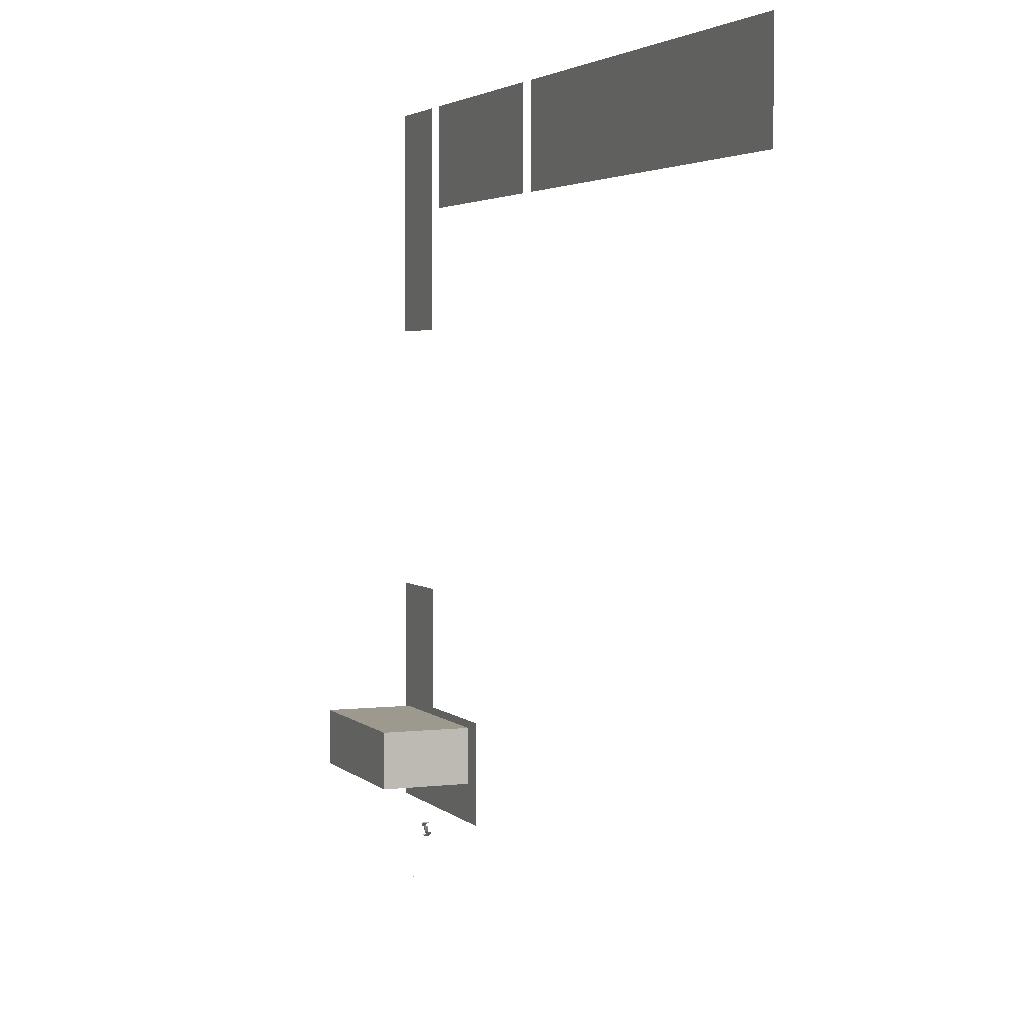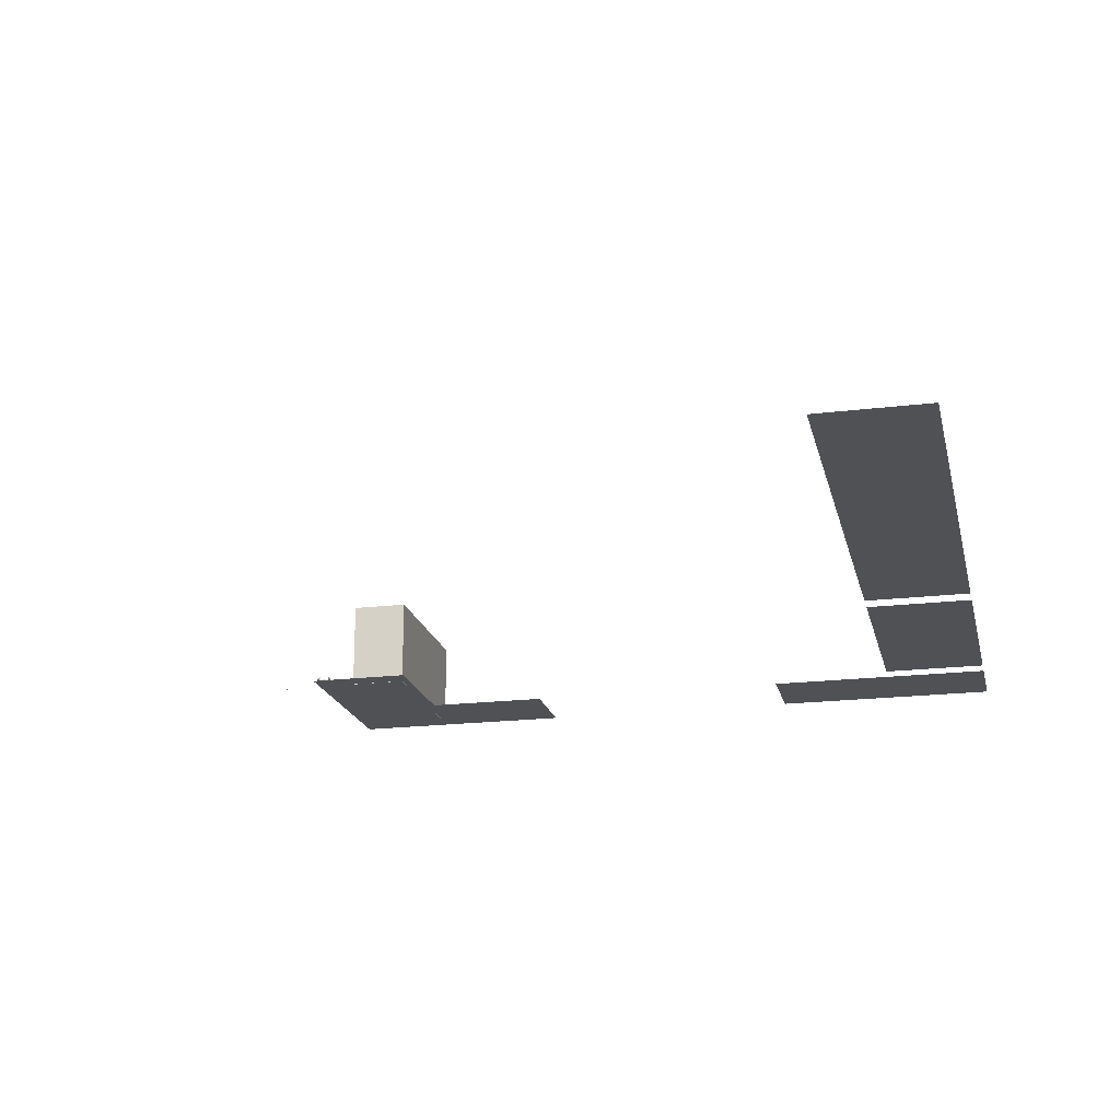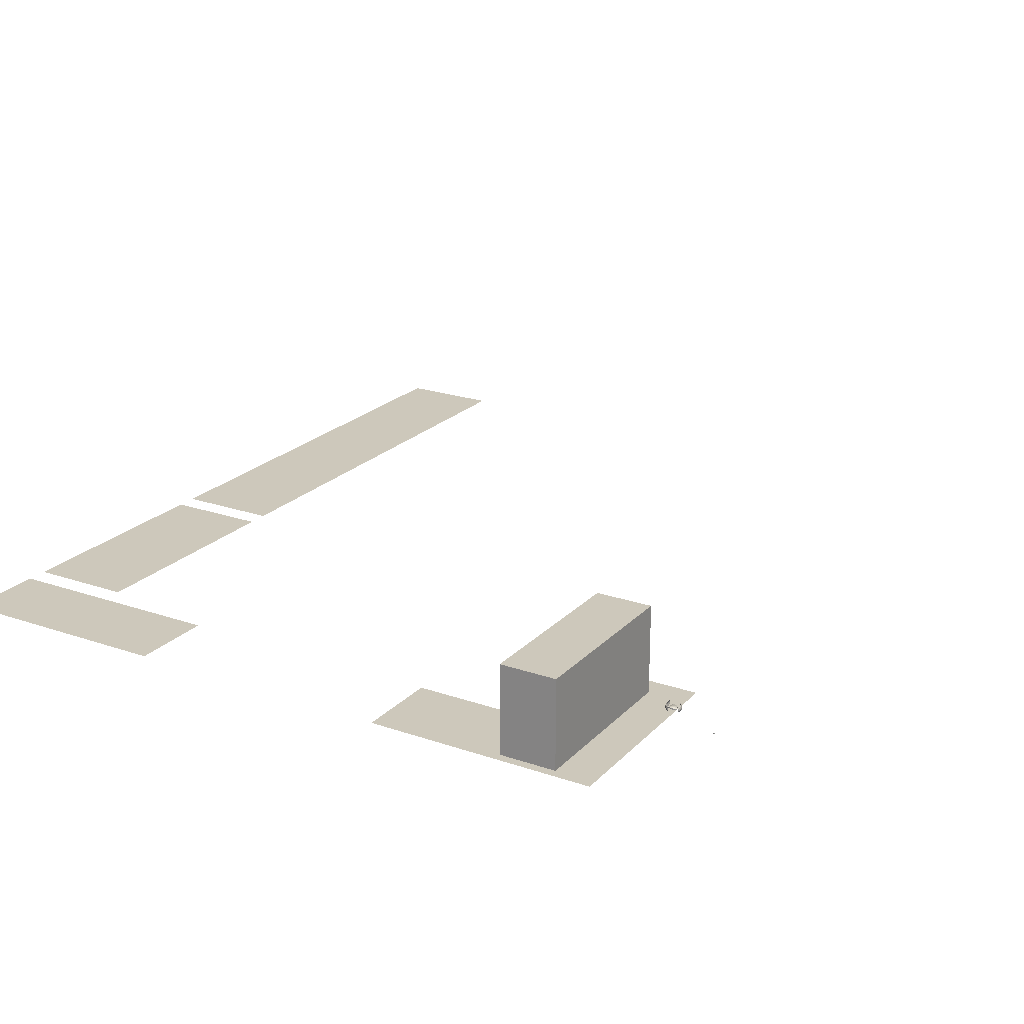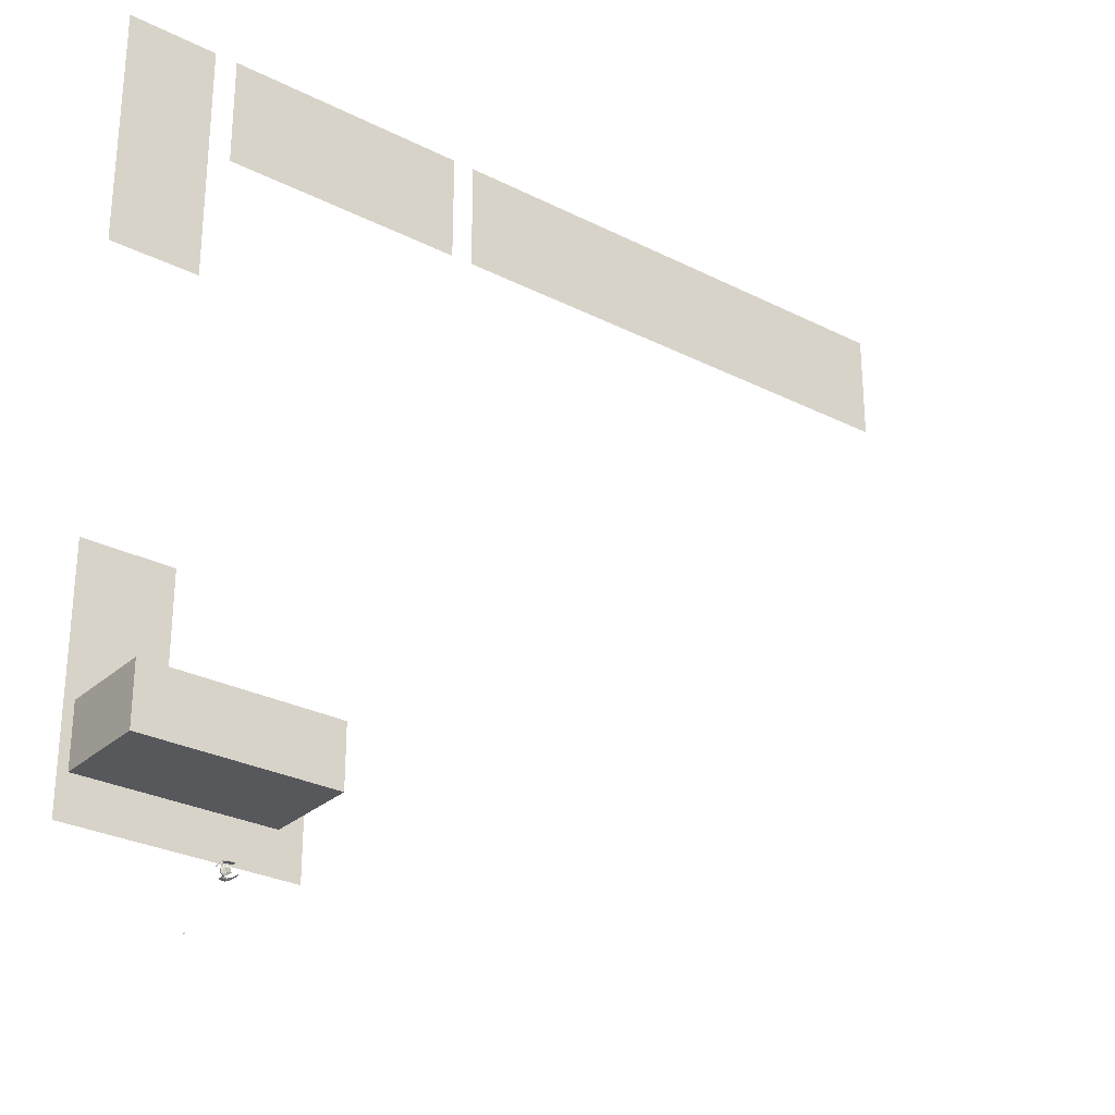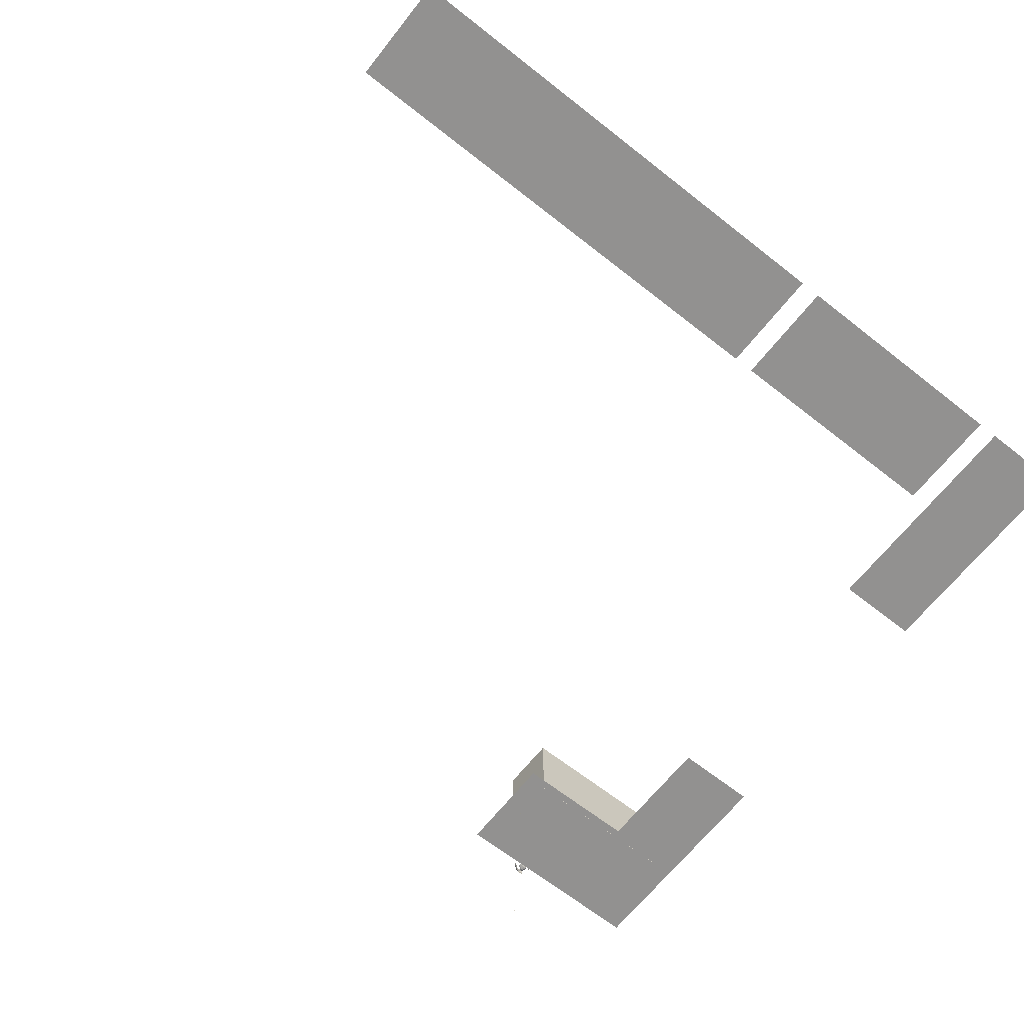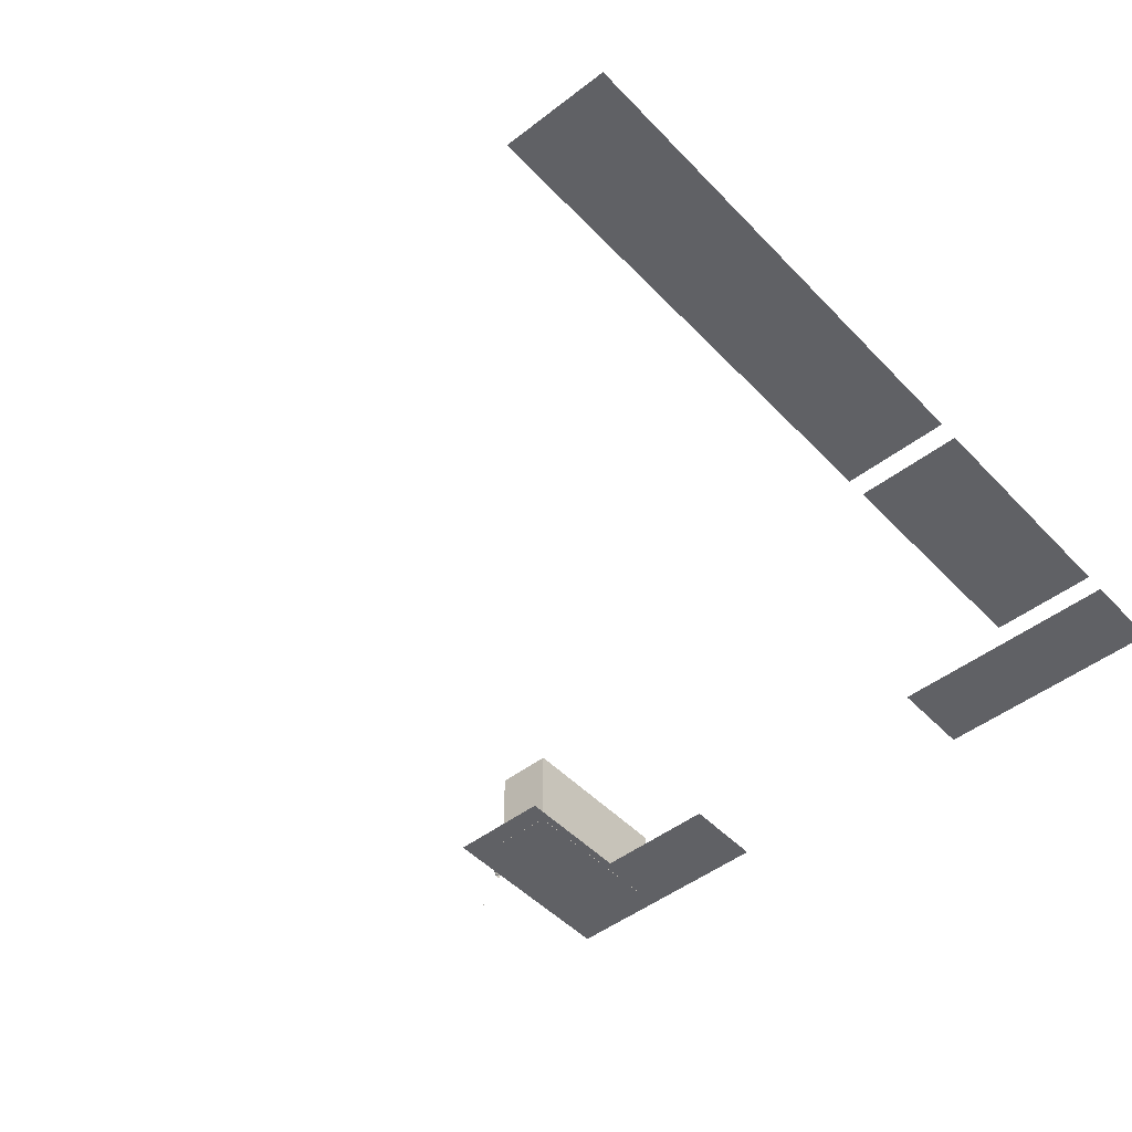
<metadata>
{"format":"obj","ext":"obj","renderer":"f3d","projection":"perspective","resolution":1024,"background":"white","views":[{"elev":3.3,"azim":68.0,"up":"+Y"},{"elev":-19.6,"azim":102.8,"up":"+Z"},{"elev":21.9,"azim":-59.0,"up":"+Z"},{"elev":-28.4,"azim":-37.3,"up":"+Y"},{"elev":-66.1,"azim":141.7,"up":"+Z"},{"elev":-47.9,"azim":130.9,"up":"+Z"}]}
</metadata>
<code>
o CameraBox
v -98.96 -138.2 5.042
v -99 -138.4 5.05
v -98.96 -138.2 5.242
v -99 -138.4 5.25
v -98.76 -138.2 5.046
v -98.8 -138.4 5.054
v -98.77 -138.2 5.246
v -98.8 -138.4 5.253
f 2 3 1
f 8 5 7
f 6 1 5
f 4 6 8
f 2 4 3
f 8 6 5
f 6 2 1
f 4 2 6
f 4 7 3
f 4 8 7
f 7 1 3
f 7 5 1
o _laatta01
v -97.66 -7.812 0.1289
v -97.66 11.72 0.1289
v -54.69 11.72 0.1289
v -54.69 -7.812 0.1289
v -50.78 11.72 0.1289
v 39.06 11.72 0.1289
v 39.06 -7.812 0.1289
v -50.78 -7.812 0.1289
v -101.6 11.72 0.1289
v -101.6 -31.25 0.1289
v -117.2 -31.25 0.1289
v -117.2 11.72 0.1289
v -117.2 -82.03 0.1289
v -101.6 -82.03 0.1289
v -101.6 -105.5 0.1289
v -78.12 -105.5 0.1289
v -78.12 -125 0.1289
v -117.2 -125 0.1289
f 12 10 9
f 16 14 13
f 20 18 17
f 25 23 26
f 21 23 22
f 12 11 10
f 16 15 14
f 20 19 18
f 25 24 23
f 21 26 23
o fcirto01
v -95.59 -117.9 11.67
v -95.59 -117.9 9.719
v -97.55 -117.9 9.719
v -97.55 -117.9 11.67
v -95.59 -117.9 7.766
v -95.59 -117.9 5.812
v -97.55 -117.9 5.812
v -97.55 -117.9 7.766
v -95.59 -117.9 3.859
v -95.59 -117.9 1.906
v -97.55 -117.9 1.906
v -97.55 -117.9 3.859
v -99.5 -117.9 7.766
v -99.5 -117.9 5.812
v -101.5 -117.9 5.812
v -101.5 -117.9 7.766
v -99.5 -117.9 3.859
v -99.5 -117.9 1.906
v -101.5 -117.9 1.906
v -101.5 -117.9 3.859
v -99.5 -117.9 11.67
v -99.5 -117.9 9.719
v -101.5 -117.9 9.719
v -101.5 -117.9 11.67
v -87.52 -117.9 11.67
v -87.52 -117.9 9.719
v -89.47 -117.9 9.719
v -89.47 -117.9 11.67
v -87.52 -117.9 7.766
v -87.52 -117.9 5.812
v -89.47 -117.9 5.812
v -89.47 -117.9 7.766
v -87.52 -117.9 3.859
v -87.52 -117.9 1.906
v -89.47 -117.9 1.906
v -89.47 -117.9 3.859
v -91.43 -117.9 7.766
v -91.43 -117.9 5.812
v -93.38 -117.9 5.812
v -93.38 -117.9 7.766
v -91.43 -117.9 3.859
v -91.43 -117.9 1.906
v -93.38 -117.9 1.906
v -93.38 -117.9 3.859
v -91.43 -117.9 11.67
v -91.43 -117.9 9.719
v -93.38 -117.9 9.719
v -93.38 -117.9 11.67
f 30 28 27
f 34 32 31
f 38 36 35
f 42 40 39
f 46 44 43
f 50 48 47
f 54 52 51
f 58 56 55
f 62 60 59
f 66 64 63
f 70 68 67
f 74 72 71
f 30 29 28
f 34 33 32
f 38 37 36
f 42 41 40
f 46 45 44
f 50 49 48
f 54 53 52
f 58 57 56
f 62 61 60
f 66 65 64
f 70 69 68
f 74 73 72
o s01
v -91.11 -128.1 4.326
v -91.08 -128.1 4.421
v -91.07 -128.2 4.567
v -91.08 -128.2 4.716
v -91.09 -128.1 4.873
v -91.12 -128.1 4.978
v -91.1 -128.1 4.723
v -91.1 -128.1 4.574
v -91.54 -128.4 4.229
v -91.5 -128.5 4.341
v -91.48 -128.6 4.522
v -91.48 -128.6 4.711
v -91.51 -128.5 4.906
v -91.56 -128.3 5.039
v -91.53 -128.4 4.721
v -91.52 -128.4 4.533
v -92.27 -128.9 4.061
v -92.23 -129 4.219
v -92.2 -129.1 4.459
v -92.21 -129.1 4.711
v -92.24 -129 4.969
v -92.3 -128.8 5.145
v -92.25 -128.9 4.721
v -92.25 -128.9 4.47
v -92.84 -129.1 4.053
v -92.8 -129.2 4.207
v -92.77 -129.3 4.451
v -92.77 -129.3 4.703
v -92.81 -129.2 4.957
v -92.86 -129.1 5.137
v -92.82 -129.1 4.713
v -92.82 -129.1 4.462
v -93.41 -129 4.13
v -93.37 -129.2 4.264
v -93.34 -129.2 4.477
v -93.35 -129.2 4.697
v -93.38 -129.1 4.921
v -93.43 -129 5.077
v -93.39 -129.1 4.704
v -93.38 -129.1 4.488
v -93.75 -129 4.174
v -93.73 -129.1 4.304
v -93.71 -129.1 4.501
v -93.72 -129.1 4.697
v -93.74 -129.1 4.901
v -93.77 -129 5.042
v -93.75 -129.1 4.704
v -93.74 -129.1 4.504
v -93.57 -128.4 4.569
v -93.61 -128.3 4.52
v -93.71 -128 4.541
v -93.77 -127.8 4.611
v -93.77 -127.8 4.725
v -93.72 -128 4.769
v -93.62 -128.3 4.748
v -93.57 -128.4 4.679
v -93.17 -128.7 4.487
v -93.28 -128.3 4.398
v -93.51 -127.7 4.447
v -93.63 -127.4 4.586
v -93.64 -127.4 4.814
v -93.52 -127.7 4.903
v -93.29 -128.3 4.85
v -93.17 -128.7 4.711
v -92.77 -128.5 4.49
v -92.89 -128.2 4.405
v -93.12 -127.6 4.454
v -93.23 -127.2 4.593
v -93.24 -127.2 4.82
v -93.13 -127.6 4.91
v -92.9 -128.2 4.857
v -92.78 -128.5 4.718
v -91.95 -127.9 4.581
v -92.01 -127.7 4.544
v -92.15 -127.4 4.572
v -92.21 -127.2 4.641
v -92.15 -127.4 4.686
v -92.01 -127.7 4.658
v -91.66 -126.5 4.446
v -91.68 -126.5 4.551
v -91.7 -126.4 4.708
v -91.71 -126.4 4.857
v -91.7 -126.5 5.003
v -91.67 -126.5 5.098
v -91.68 -126.5 4.85
v -91.68 -126.5 4.701
v -92.19 -126.6 4.366
v -92.24 -126.5 4.503
v -92.27 -126.4 4.698
v -92.27 -126.4 4.883
v -92.25 -126.4 5.065
v -92.2 -126.6 5.18
v -92.23 -126.5 4.876
v -92.23 -126.5 4.688
v -93.07 -126.7 4.237
v -93.12 -126.5 4.413
v -93.16 -126.4 4.671
v -93.16 -126.4 4.919
v -93.14 -126.5 5.163
v -93.09 -126.7 5.317
v -93.11 -126.6 4.908
v -93.11 -126.6 4.66
v -93.64 -126.9 4.229
v -93.69 -126.7 4.405
v -93.73 -126.6 4.663
v -93.73 -126.6 4.911
v -93.7 -126.7 5.155
v -93.66 -126.9 5.309
v -93.68 -126.8 4.9
v -93.68 -126.8 4.652
v -94.05 -127.3 4.271
v -94.1 -127.1 4.427
v -94.13 -127 4.65
v -94.14 -127 4.87
v -94.12 -127.1 5.083
v -94.07 -127.2 5.217
v -94.1 -127.2 4.859
v -94.09 -127.2 4.639
v -94.3 -127.5 4.297
v -94.33 -127.4 4.434
v -94.35 -127.4 4.638
v -94.35 -127.4 4.838
v -94.34 -127.4 5.035
v -94.32 -127.5 5.162
v -94.33 -127.4 4.831
v -94.33 -127.4 4.631
v -92.82 -128.5 4.592
v -92.88 -128.6 4.56
v -93.13 -128.6 4.527
v -93.15 -128.7 4.586
v -93.13 -128.6 4.617
v -92.88 -128.6 4.623
v -92.55 -129 4.613
v -92.62 -129 4.55
v -92.93 -129.2 4.485
v -92.97 -129.2 4.606
v -92.94 -129.2 4.669
v -92.62 -129 4.675
v -93.28 -127.3 4.694
v -93.34 -127.3 4.662
v -93.59 -127.4 4.629
v -93.62 -127.4 4.688
v -93.59 -127.4 4.72
v -93.34 -127.3 4.721
v -93.39 -126.7 4.796
v -93.46 -126.7 4.737
v -93.77 -126.8 4.668
v -93.81 -126.9 4.789
v -93.78 -126.8 4.852
v -93.46 -126.7 4.859
f 82 78 76
f 76 84 83
f 77 85 84
f 87 86 78
f 88 87 79
f 81 89 88
f 82 90 89
f 75 83 90
f 84 92 91
f 85 93 92
f 95 94 86
f 96 95 87
f 97 96 88
f 90 98 97
f 83 91 98
f 92 100 99
f 101 100 92
f 103 102 94
f 96 104 103
f 105 104 96
f 106 105 97
f 99 106 98
f 108 107 99
f 109 108 100
f 103 111 110
f 104 112 111
f 113 112 104
f 114 113 105
f 107 114 106
f 116 115 107
f 117 116 108
f 111 119 118
f 112 120 119
f 121 120 112
f 122 121 113
f 115 122 114
f 119 122 117
f 136 135 127
f 130 138 137
f 136 144 143
f 146 145 137
f 144 151 150
f 147 152 145
f 157 160 155
f 154 153 161
f 155 154 162
f 156 164 165
f 157 165 166
f 158 166 167
f 159 167 168
f 160 168 161
f 162 161 169
f 163 162 170
f 164 172 173
f 165 173 174
f 166 174 175
f 167 175 176
f 161 168 176
f 169 177 178
f 171 170 178
f 173 172 180
f 173 181 182
f 174 182 183
f 175 183 184
f 169 176 184
f 177 185 186
f 178 186 187
f 181 180 188
f 182 181 189
f 183 182 190
f 184 183 191
f 177 184 192
f 185 193 194
f 186 194 195
f 189 188 196
f 190 189 197
f 191 190 198
f 192 191 199
f 185 192 200
f 200 196 194
f 201 203 205
f 201 207 208
f 202 208 209
f 203 209 210
f 204 210 211
f 206 205 211
f 201 206 212
f 213 217 215
f 220 219 213
f 221 220 214
f 216 222 221
f 217 223 222
f 218 224 223
f 219 224 218
f 78 80 79
f 78 81 80
f 76 78 77
f 82 76 75
f 78 82 81
f 76 83 75
f 77 84 76
f 87 78 79
f 88 79 80
f 81 88 80
f 82 89 81
f 75 90 82
f 84 91 83
f 85 92 84
f 95 86 87
f 96 87 88
f 97 88 89
f 90 97 89
f 83 98 90
f 92 99 91
f 101 92 93
f 103 94 95
f 96 103 95
f 105 96 97
f 106 97 98
f 99 98 91
f 108 99 100
f 109 100 101
f 103 110 102
f 104 111 103
f 113 104 105
f 114 105 106
f 107 106 99
f 116 107 108
f 117 108 109
f 111 118 110
f 112 119 111
f 121 112 113
f 122 113 114
f 115 114 107
f 121 119 120
f 119 117 118
f 117 115 116
f 122 119 121
f 117 122 115
f 136 127 128
f 130 137 129
f 136 143 135
f 146 137 138
f 144 150 143
f 147 145 146
f 159 157 158
f 157 155 156
f 155 153 154
f 160 157 159
f 155 160 153
f 154 161 162
f 155 162 163
f 156 165 157
f 157 166 158
f 158 167 159
f 159 168 160
f 160 161 153
f 162 169 170
f 163 170 171
f 164 173 165
f 165 174 166
f 166 175 167
f 167 176 168
f 161 176 169
f 169 178 170
f 171 178 179
f 173 180 181
f 173 182 174
f 174 183 175
f 175 184 176
f 169 184 177
f 177 186 178
f 178 187 179
f 181 188 189
f 182 189 190
f 183 190 191
f 184 191 192
f 177 192 185
f 185 194 186
f 186 195 187
f 189 196 197
f 190 197 198
f 191 198 199
f 192 199 200
f 185 200 193
f 196 198 197
f 196 199 198
f 194 196 195
f 200 194 193
f 196 200 199
f 203 201 202
f 201 205 206
f 205 203 204
f 201 208 202
f 202 209 203
f 203 210 204
f 204 211 205
f 206 211 212
f 201 212 207
f 217 213 218
f 213 215 214
f 215 217 216
f 220 213 214
f 221 214 215
f 216 221 215
f 217 222 216
f 218 223 217
f 219 218 213
f 86 85 77
f 94 93 85
f 94 102 101
f 102 110 109
f 110 118 117
f 156 155 163
f 164 163 171
f 171 179 180
f 179 187 188
f 187 195 196
f 86 77 78
f 94 85 86
f 94 101 93
f 102 109 101
f 110 117 109
f 156 163 164
f 164 171 172
f 171 180 172
f 179 188 180
f 187 196 188
f 124 128 126
f 128 130 129
f 130 124 123
f 124 126 125
f 126 128 127
f 128 124 130
f 132 131 123
f 133 132 124
f 126 134 133
f 127 135 134
f 137 136 128
f 123 131 138
f 132 140 139
f 133 141 140
f 134 142 141
f 143 142 134
f 145 144 136
f 131 139 146
f 140 148 147
f 141 149 148
f 150 149 141
f 150 142 143
f 145 152 151
f 147 146 139
f 147 149 151
f 132 123 124
f 133 124 125
f 126 133 125
f 127 134 126
f 137 128 129
f 123 138 130
f 132 139 131
f 133 140 132
f 134 141 133
f 143 134 135
f 145 136 137
f 131 146 138
f 140 147 139
f 141 148 140
f 150 141 142
f 145 151 144
f 149 147 148
f 147 151 152
f 151 149 150
o talojota
v -115.5 -117.6 16.95
v -82.19 -117.6 16.95
v -82.19 -106.9 16.95
v -115.5 -106.9 16.95
v -115.5 -117.6 0.08984
v -82.19 -117.6 0.08984
v -82.19 -106.9 0.08984
v -115.5 -106.9 0.08984
f 226 228 225
f 229 226 225
f 230 227 226
f 231 228 227
f 232 225 228
f 232 230 229
f 226 227 228
f 229 230 226
f 230 231 227
f 231 232 228
f 232 229 225
f 232 231 230

</code>
